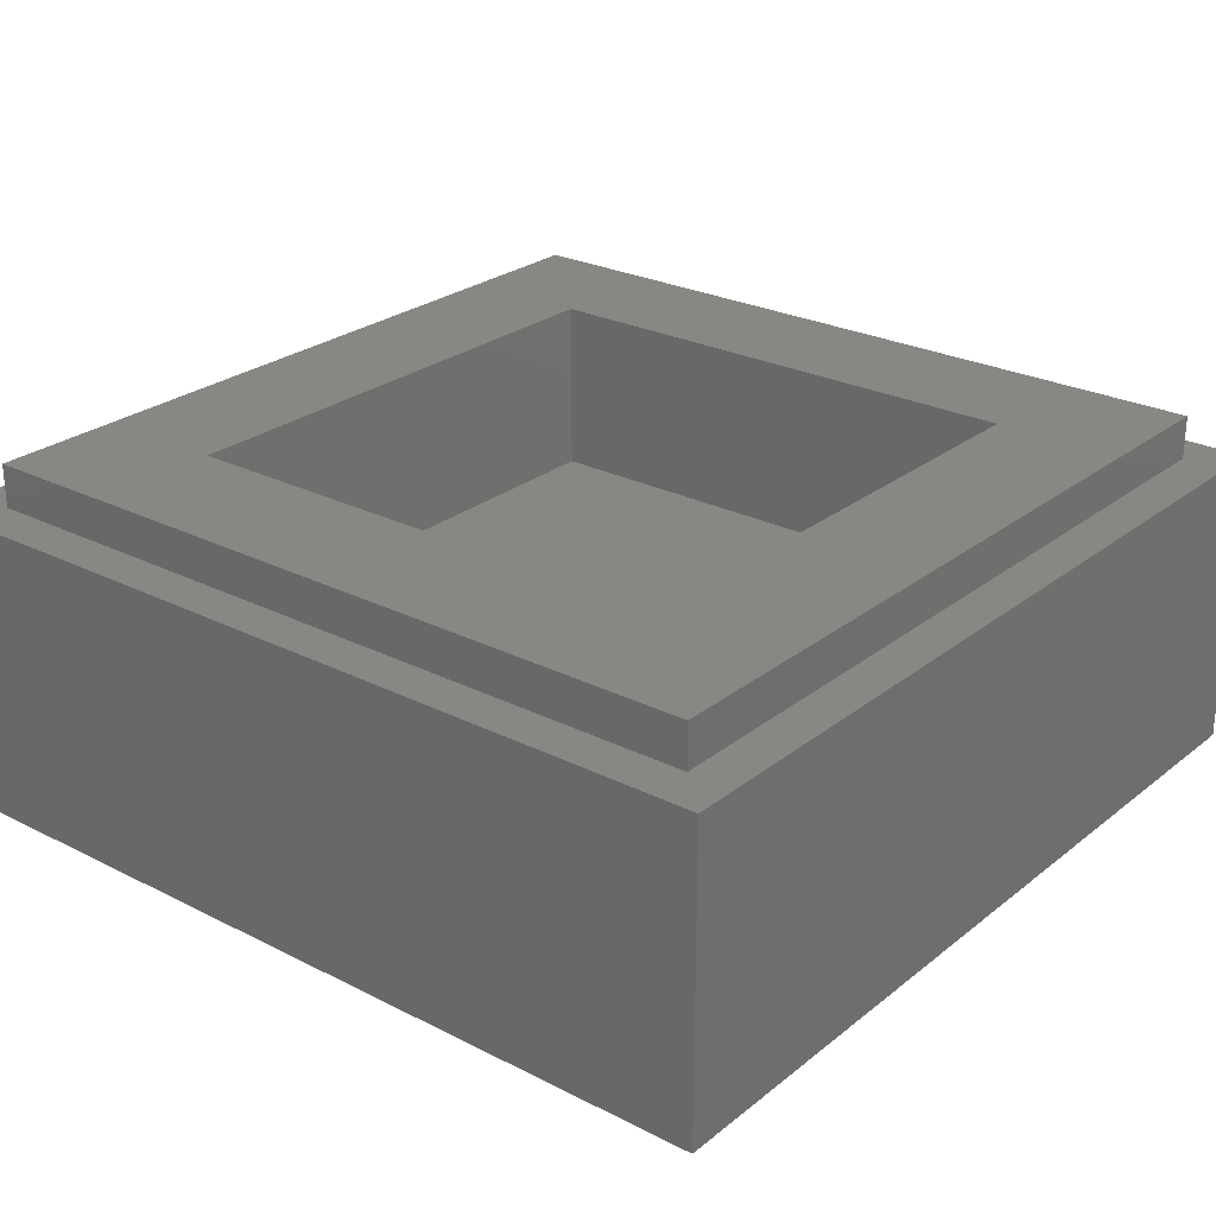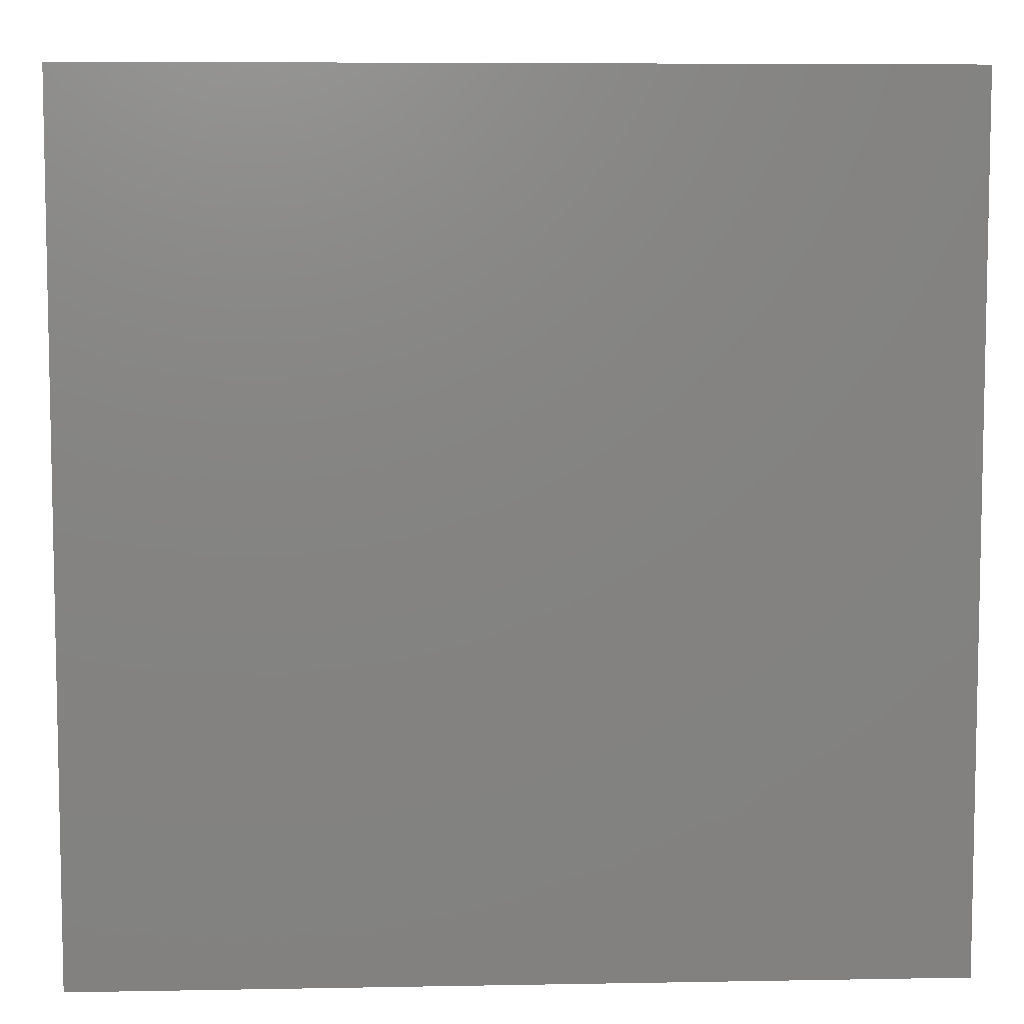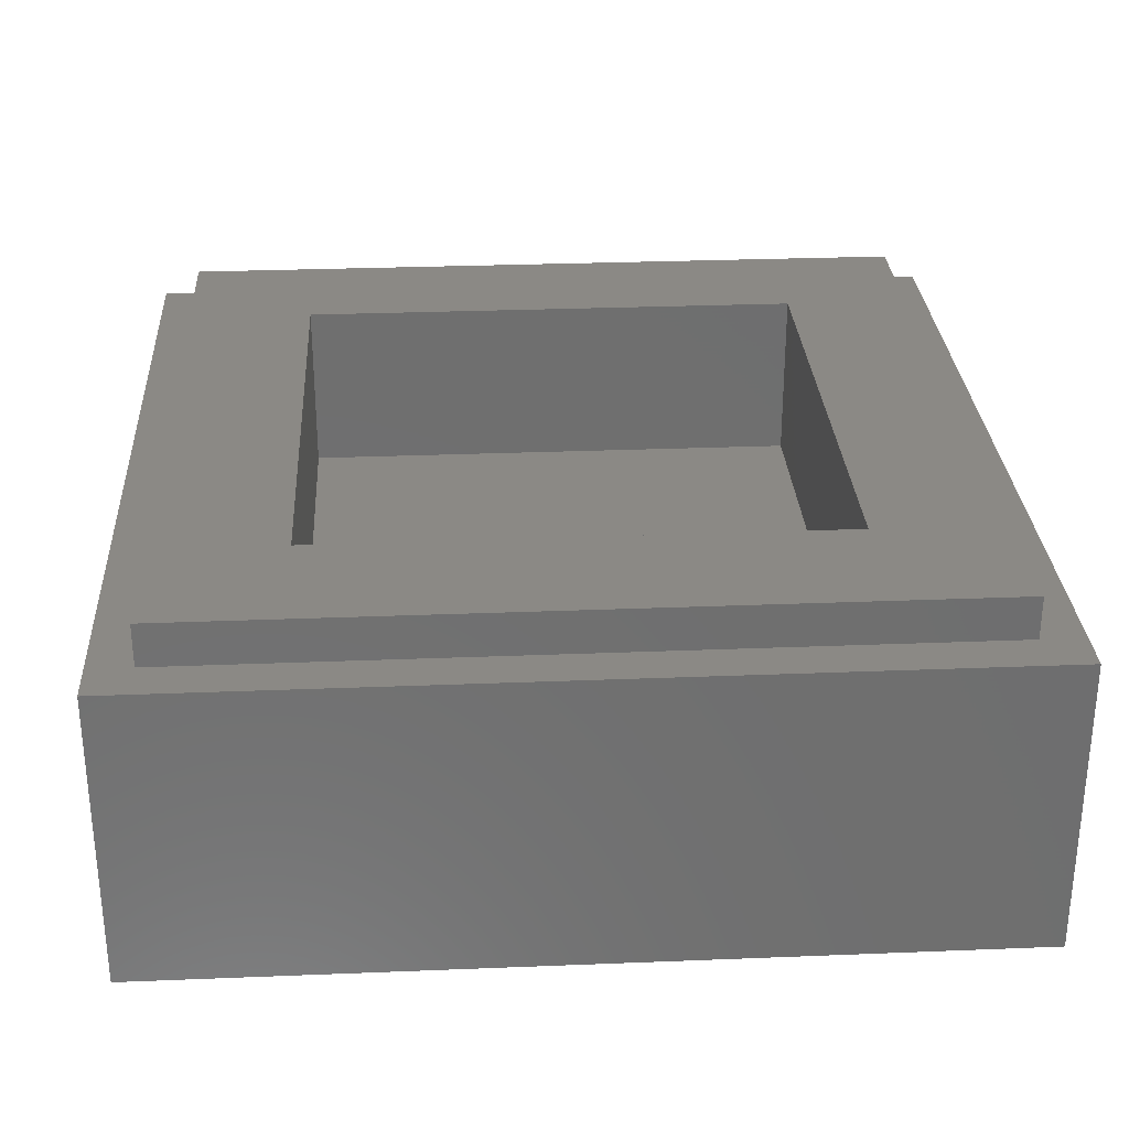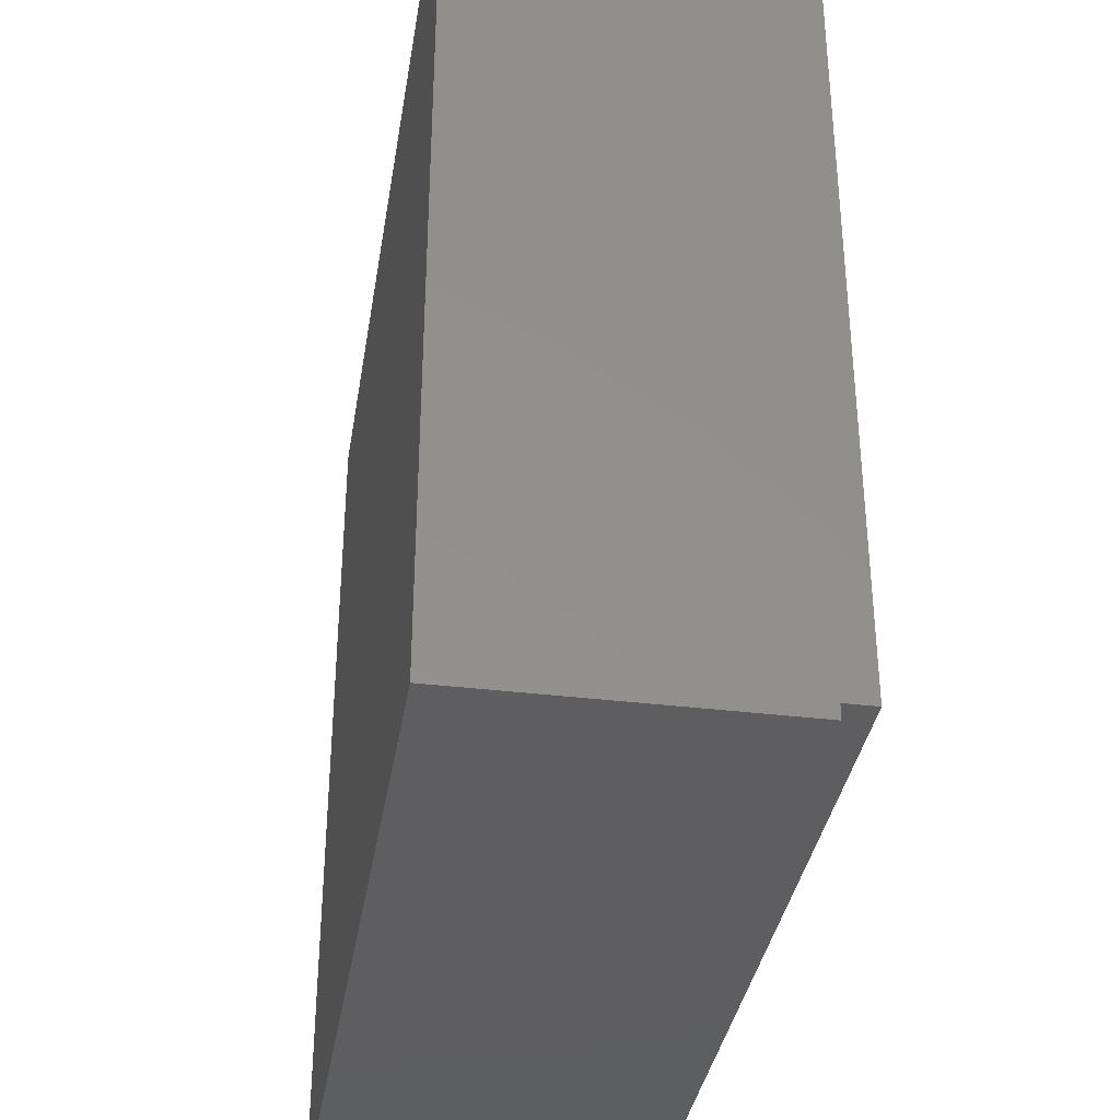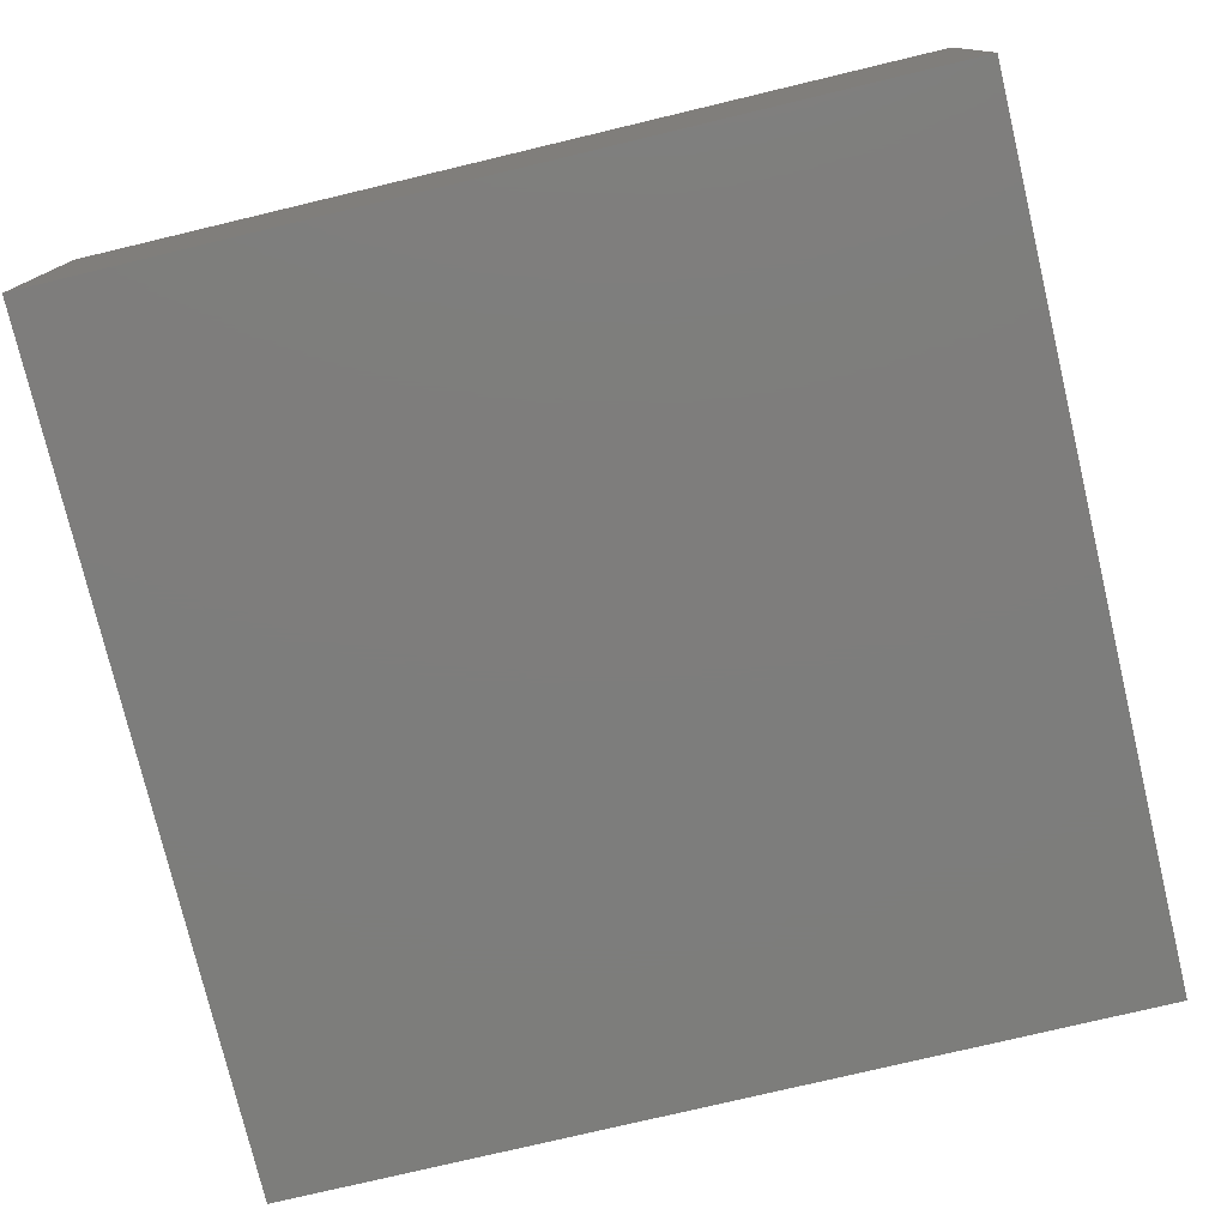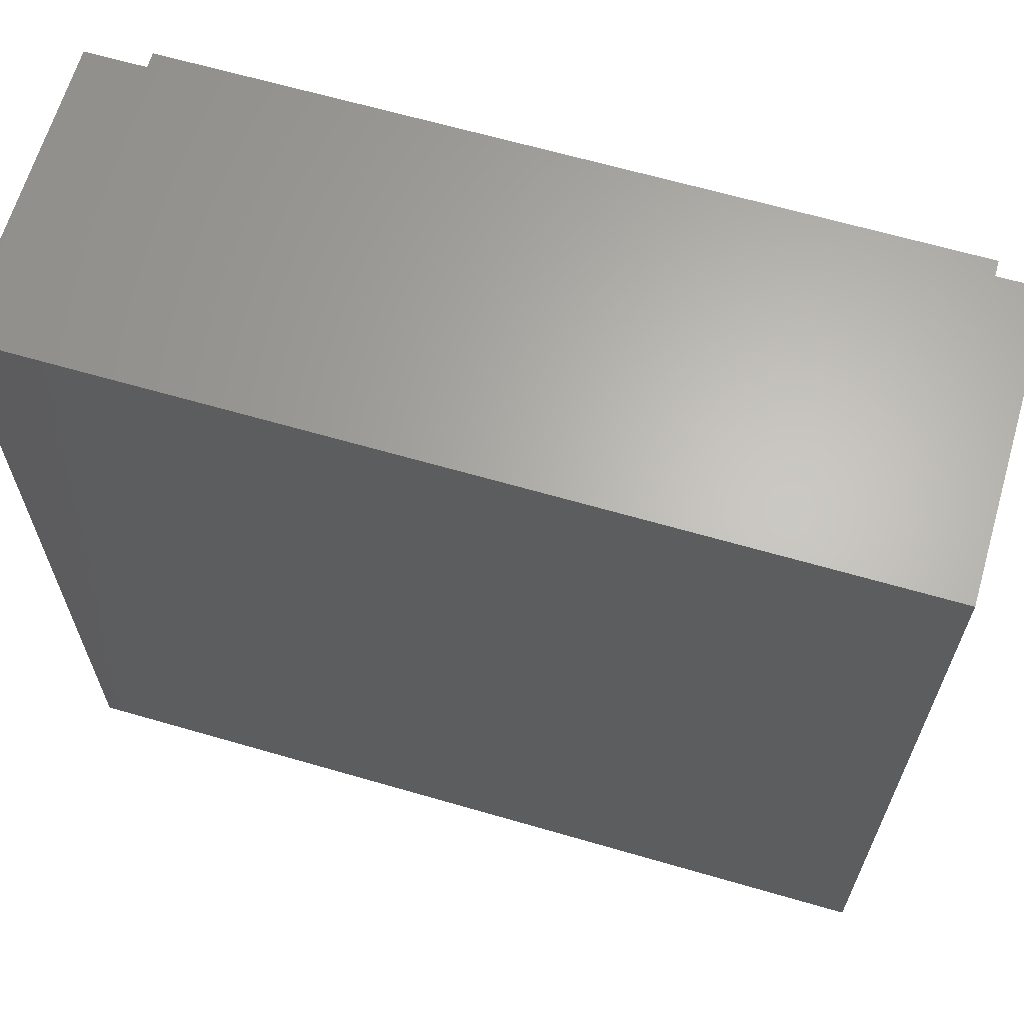
<metadata>
{"format":"stl","ext":"stl","renderer":"f3d","projection":"perspective","resolution":1024,"background":"white","views":[{"elev":25.8,"azim":-141.1,"up":"+Y"},{"elev":7.0,"azim":-3.0,"up":"+Z"},{"elev":29.2,"azim":-3.4,"up":"+Y"},{"elev":-35.9,"azim":80.9,"up":"+Z"},{"elev":-76.9,"azim":13.4,"up":"+Y"},{"elev":64.7,"azim":16.3,"up":"+Z"}]}
</metadata>
<code>
# stl→obj: 128 verts, 252 faces
v -4 2.8 4
v -4 0 4
v 4 0 4
v 4 2.8 4
v -4 2.8 -4
v -4 0 -4
v 4 2.8 -4
v 4 0 -4
v -2.4 1.6 2.4
v 2.4 1.6 2.4
v 2.4 1.6 -2.4
v -2.4 1.6 -2.4
v -2.4 3.2 2.4
v 2.4 3.2 2.4
v -2.4 3.2 -2.4
v 2.4 3.2 -2.4
v -3.6 3.2 3.6
v -3.6 2.8 3.6
v 3.6 2.8 3.6
v 3.6 3.2 3.6
v -3.6 3.2 -3.6
v -3.6 2.8 -3.6
v 3.6 3.2 -3.6
v 3.6 2.8 -3.6
v 2.68 0 -1.32
v 3.12 0 -1.32
v 3.116 0 -1.263
v 3.105 0 -1.206
v 3.087 0 -1.152
v 3.061 0 -1.1
v 3.029 0 -1.052
v 2.991 0 -1.009
v 2.948 0 -0.9709
v 2.9 0 -0.939
v 2.848 0 -0.9135
v 2.794 0 -0.895
v 2.737 0 -0.8838
v 2.68 0 -0.88
v 2.623 0 -0.8838
v 2.566 0 -0.895
v 2.512 0 -0.9135
v 2.46 0 -0.939
v 2.412 0 -0.9709
v 2.369 0 -1.009
v 2.331 0 -1.052
v 2.299 0 -1.1
v 2.273 0 -1.152
v 2.255 0 -1.206
v 2.244 0 -1.263
v 2.24 0 -1.32
v 2.244 0 -1.377
v 2.255 0 -1.434
v 2.273 0 -1.488
v 2.299 0 -1.54
v 2.331 0 -1.588
v 2.369 0 -1.631
v 2.412 0 -1.669
v 2.46 0 -1.701
v 2.512 0 -1.726
v 2.566 0 -1.745
v 2.623 0 -1.756
v 2.68 0 -1.76
v 2.737 0 -1.756
v 2.794 0 -1.745
v 2.848 0 -1.726
v 2.9 0 -1.701
v 2.948 0 -1.669
v 2.991 0 -1.631
v 3.029 0 -1.588
v 3.061 0 -1.54
v 3.087 0 -1.488
v 3.105 0 -1.434
v 3.116 0 -1.377
v 3.12 0 -0.88
v 2.24 0 -0.88
v 2.24 0 -1.76
v 3.12 0 -1.76
v -2.28 0 1.04
v -3.08 0 0.88
v -2.12 0 0.16
v -1.96 0 -0.52
v -2.52 0 -1.64
v -1.76 0 -1.48
v -1.64 0 0.28
v -1.48 0 -0.44
v -0.76 0 0.2
v -1.04 0 1.32
v -1.84 0 1.16
v -0.96 0 -1.28
v -1.28 0 -1.36
v -0.48 0 -1.2
v -0.64 0 1.2
v 0.08 0 0.48
v 0.24 0 1.12
v 0.72 0 0.4
v 0.04 0 0.16
v -0.04 0 -0.48
v 0.72 0 0.08
v 0.64 0 -0.56
v -0.08 0 -0.8
v 0.64 0 -0.88
v 0.56 0 -1.52
v -0.96 0 -1.36
v 0.88 0 1.04
v 0.8 0 0.4
v 0.16 0 1.28
v 1.08 0 1.32
v 1.4 0 0.76
v 1.88 0 -0.08
v 1.04 0 -0.16
v 1.12 0 -1.28
v 1.92 0 -1.24
v 2.24 0 0.68
v 1.68 0 1.36
v 2.2 0 1.16
v 2.6 0 1.4
v 2.48 0 1.16
v 3.08 0 1.16
v 2.96 0 -0.68
v 2.36 0 -0.68
v 0 0 3.6
v -3.6 0 3.6
v -3.6 0 0
v -3.6 0 -3.6
v 0 0 -3.6
v 3.6 0 -3.6
v 3.6 0 0
v 3.6 0 3.6
f 1 2 3
f 3 4 1
f 5 6 2
f 2 1 5
f 7 8 6
f 6 5 7
f 4 3 8
f 8 7 4
f 9 10 11
f 11 12 9
f 9 13 14
f 14 10 9
f 12 15 13
f 13 9 12
f 11 16 15
f 15 12 11
f 10 14 16
f 16 11 10
f 17 18 19
f 19 20 17
f 21 22 18
f 18 17 21
f 23 24 22
f 22 21 23
f 20 19 24
f 24 23 20
f 20 14 13
f 13 17 20
f 17 13 15
f 15 21 17
f 21 15 16
f 16 23 21
f 23 16 14
f 14 20 23
f 4 19 18
f 18 1 4
f 1 18 22
f 22 5 1
f 5 22 24
f 24 7 5
f 7 24 19
f 19 4 7
f 25 26 27
f 25 27 28
f 25 28 29
f 25 29 30
f 25 30 31
f 25 31 32
f 25 32 33
f 25 33 34
f 25 34 35
f 25 35 36
f 25 36 37
f 25 37 38
f 25 38 39
f 25 39 40
f 25 40 41
f 25 41 42
f 25 42 43
f 25 43 44
f 25 44 45
f 25 45 46
f 25 46 47
f 25 47 48
f 25 48 49
f 25 49 50
f 25 50 51
f 25 51 52
f 25 52 53
f 25 53 54
f 25 54 55
f 25 55 56
f 25 56 57
f 25 57 58
f 25 58 59
f 25 59 60
f 25 60 61
f 25 61 62
f 25 62 63
f 25 63 64
f 25 64 65
f 25 65 66
f 25 66 67
f 25 67 68
f 25 68 69
f 25 69 70
f 25 70 71
f 25 71 72
f 25 72 73
f 25 73 26
f 27 26 74
f 28 27 74
f 29 28 74
f 30 29 74
f 31 30 74
f 32 31 74
f 33 32 74
f 34 33 74
f 35 34 74
f 36 35 74
f 37 36 74
f 38 37 74
f 39 38 75
f 40 39 75
f 41 40 75
f 42 41 75
f 43 42 75
f 44 43 75
f 45 44 75
f 46 45 75
f 47 46 75
f 48 47 75
f 49 48 75
f 50 49 75
f 51 50 76
f 52 51 76
f 53 52 76
f 54 53 76
f 55 54 76
f 56 55 76
f 57 56 76
f 58 57 76
f 59 58 76
f 60 59 76
f 61 60 76
f 62 61 76
f 63 62 77
f 64 63 77
f 65 64 77
f 66 65 77
f 67 66 77
f 68 67 77
f 69 68 77
f 70 69 77
f 71 70 77
f 72 71 77
f 73 72 77
f 26 73 77
f 78 79 80
f 81 80 79
f 79 82 81
f 81 82 83
f 84 80 81
f 81 85 84
f 84 85 86
f 86 87 84
f 87 88 84
f 89 86 85
f 85 90 89
f 86 89 91
f 92 86 93
f 93 94 92
f 94 93 95
f 93 86 96
f 96 86 97
f 97 98 96
f 98 97 99
f 100 97 86
f 86 91 100
f 101 100 91
f 91 102 101
f 102 91 89
f 89 103 102
f 104 94 95
f 95 105 104
f 106 94 104
f 104 107 106
f 108 107 104
f 104 105 108
f 109 108 105
f 105 110 109
f 105 95 110
f 109 110 111
f 111 112 109
f 108 109 113
f 113 114 108
f 114 113 115
f 116 114 115
f 115 117 116
f 117 115 113
f 118 117 113
f 113 119 118
f 113 120 119
f 87 121 122
f 122 88 87
f 78 88 122
f 122 79 78
f 88 78 80
f 80 84 88
f 122 123 79
f 82 79 123
f 123 124 82
f 83 82 124
f 90 83 124
f 124 103 90
f 81 83 90
f 90 85 81
f 89 90 103
f 103 124 125
f 125 102 103
f 111 102 125
f 125 112 111
f 101 102 111
f 99 101 111
f 111 110 99
f 100 101 99
f 99 97 100
f 98 99 110
f 95 98 110
f 96 98 95
f 95 93 96
f 112 125 76
f 76 50 112
f 76 125 126
f 126 62 76
f 77 62 126
f 77 126 127
f 127 26 77
f 127 74 26
f 119 74 127
f 127 118 119
f 38 74 119
f 119 120 38
f 120 75 38
f 109 75 120
f 120 113 109
f 75 109 112
f 112 50 75
f 128 118 127
f 128 116 118
f 116 117 118
f 114 116 128
f 128 121 114
f 114 121 107
f 107 108 114
f 121 106 107
f 92 106 121
f 121 87 92
f 106 92 94
f 87 86 92
f 121 3 2
f 2 122 121
f 123 122 2
f 2 6 123
f 123 6 124
f 125 124 6
f 6 8 125
f 126 125 8
f 127 126 8
f 8 3 127
f 3 128 127
f 3 121 128

</code>
